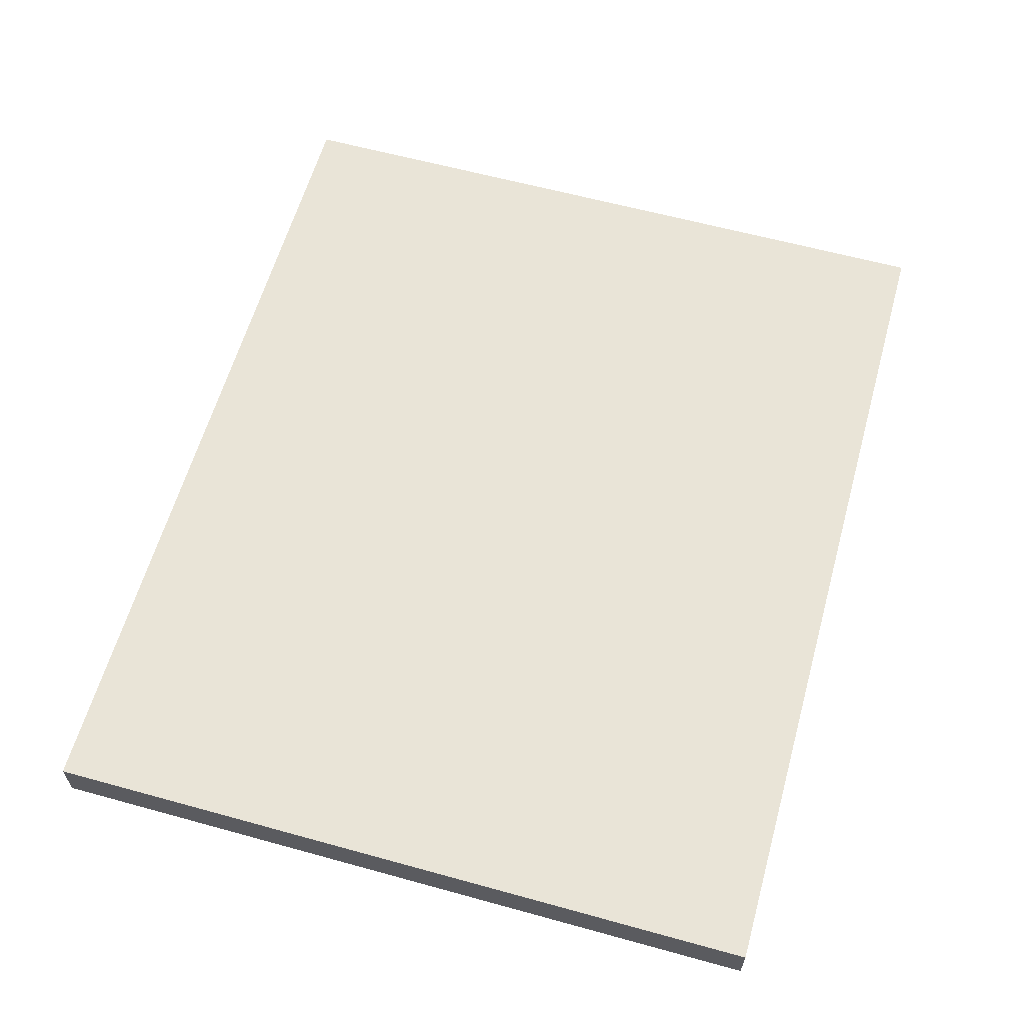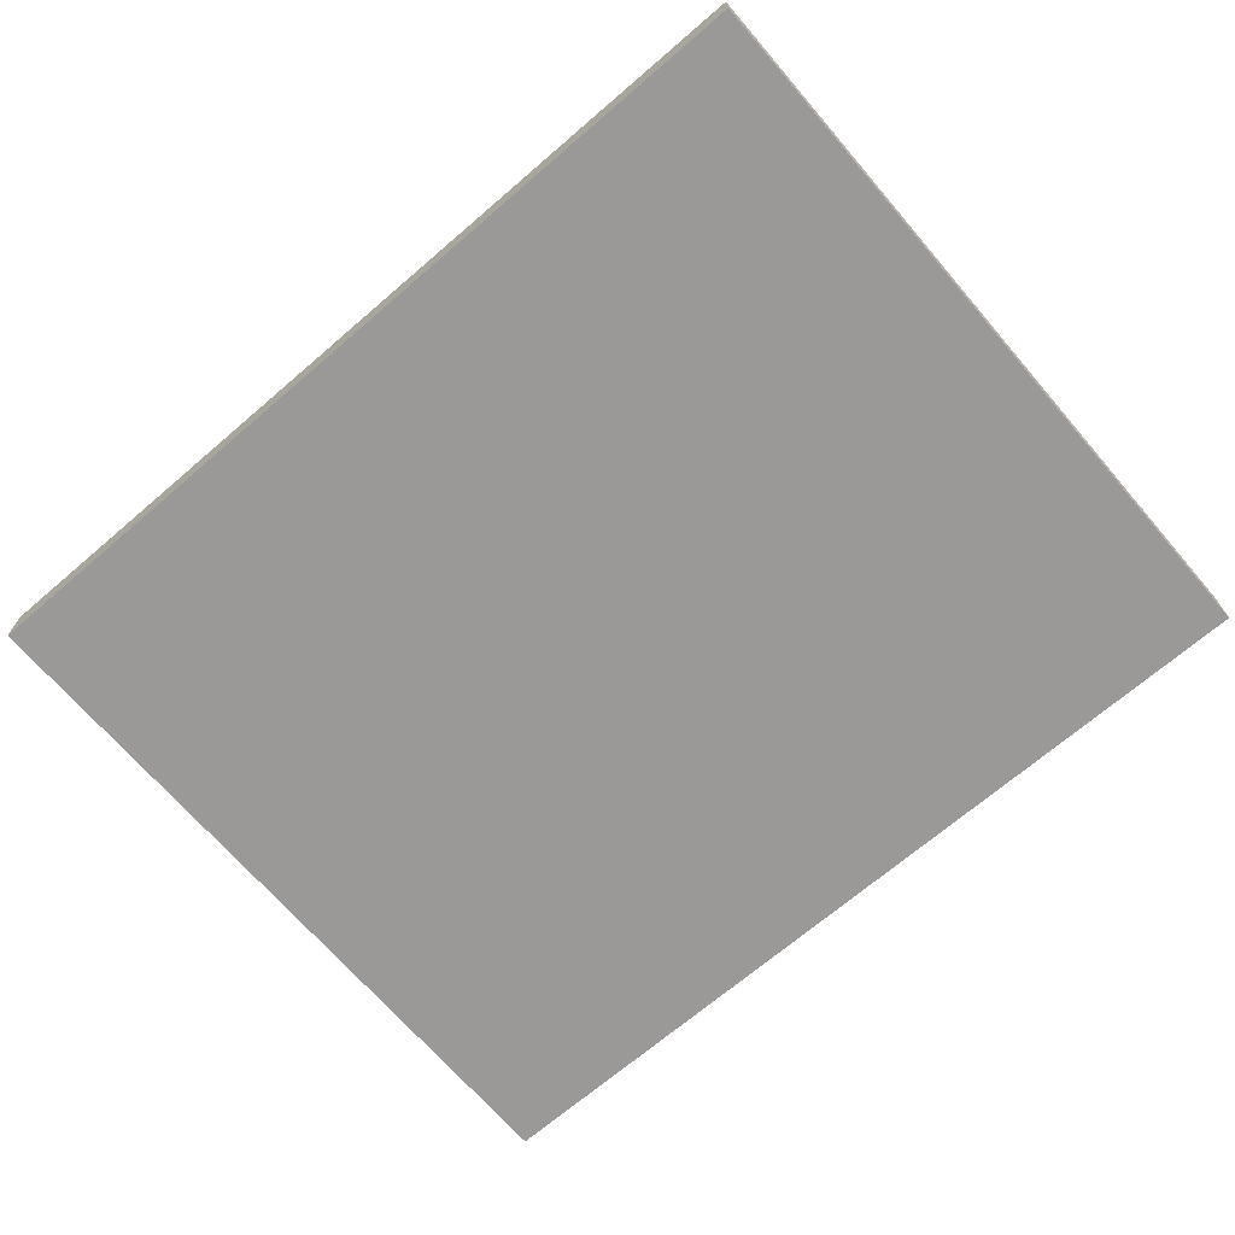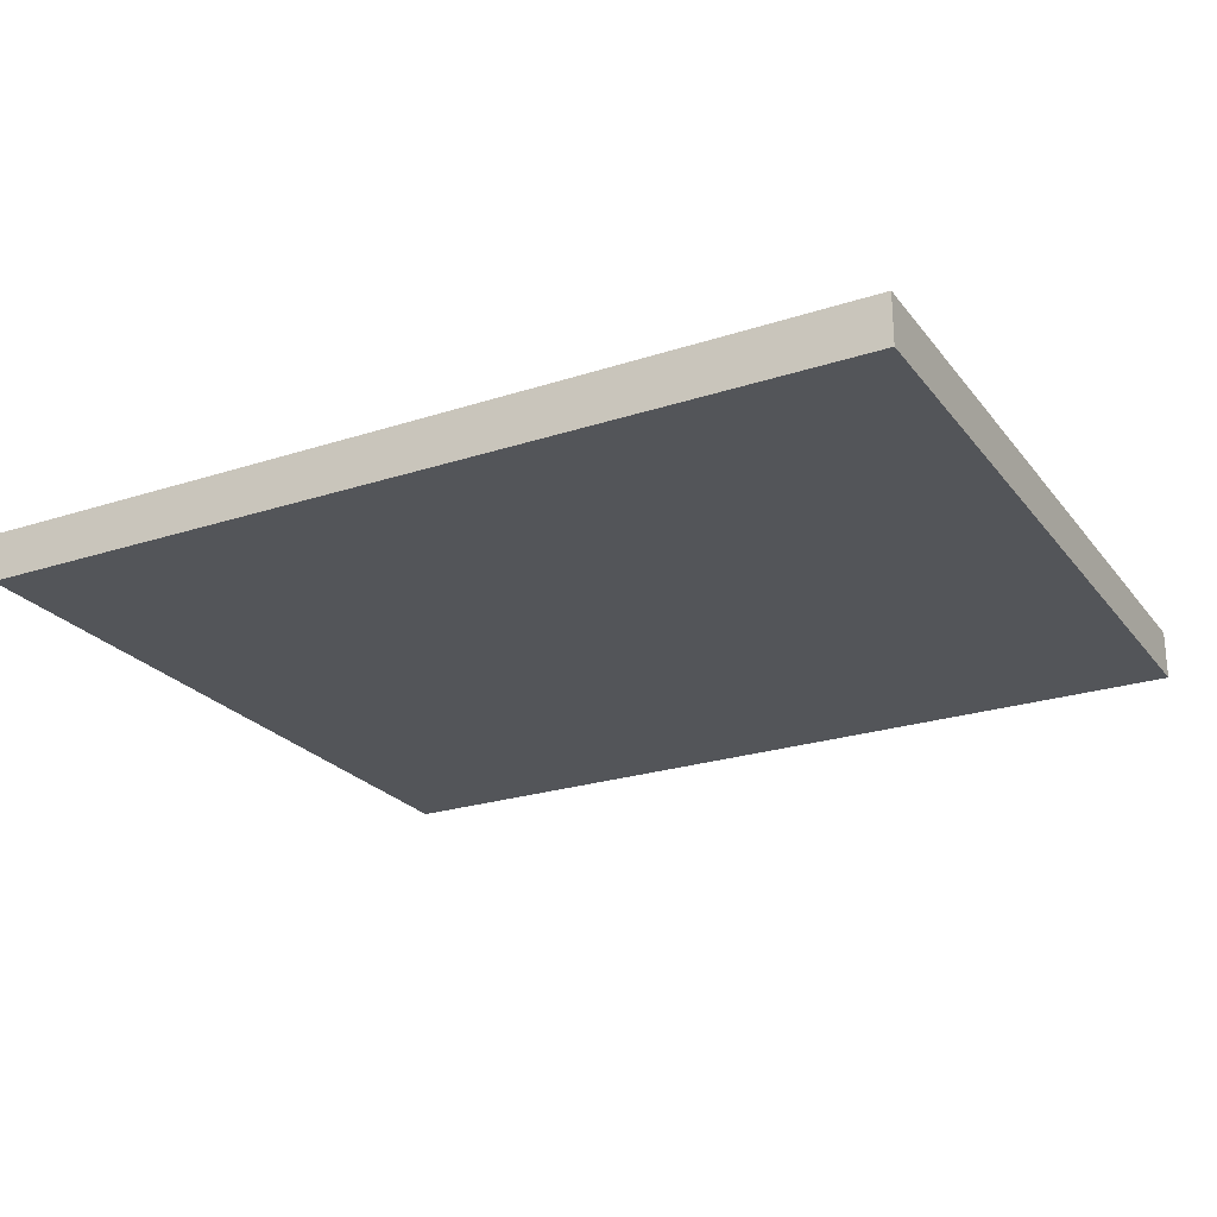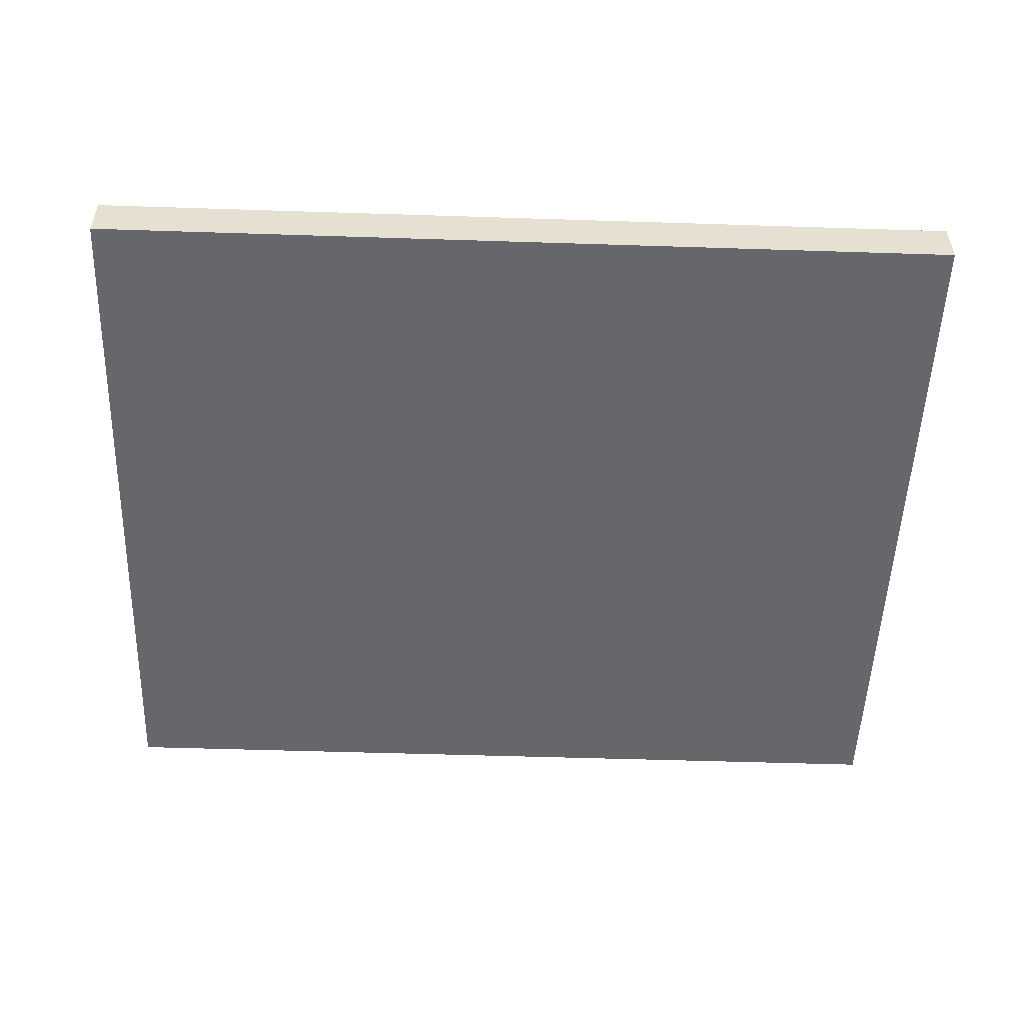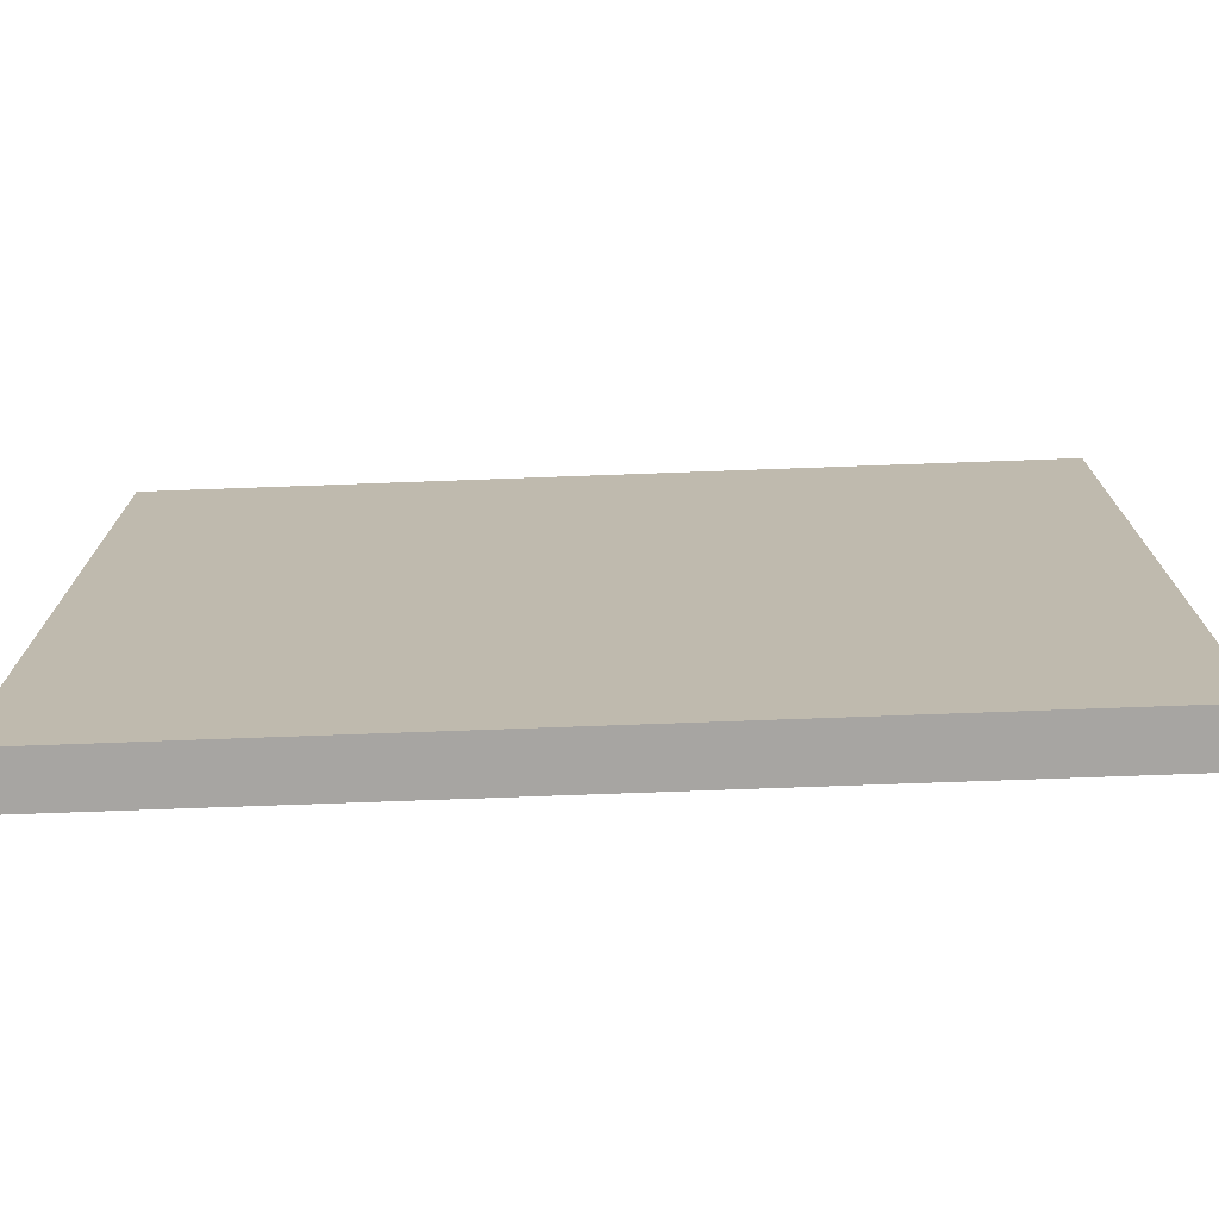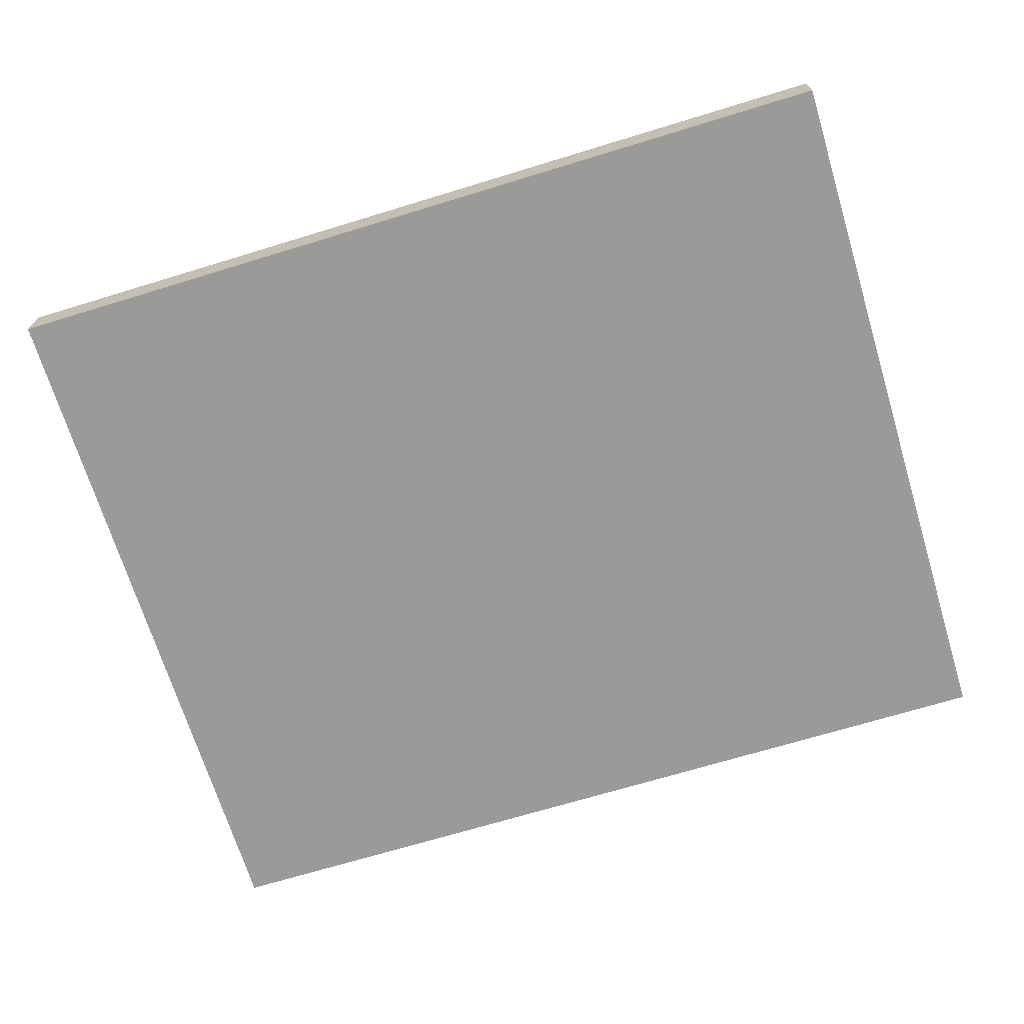
<metadata>
{"format":"obj","ext":"obj","renderer":"f3d","projection":"perspective","resolution":1024,"background":"white","views":[{"elev":61.2,"azim":105.7,"up":"+Z"},{"elev":-69.1,"azim":-139.3,"up":"+Z"},{"elev":-24.2,"azim":28.3,"up":"+Z"},{"elev":-52.2,"azim":178.0,"up":"+Z"},{"elev":-73.9,"azim":-177.9,"up":"+Y"},{"elev":-69.5,"azim":-163.0,"up":"+Z"}]}
</metadata>
<code>
o Cube.5196_0356
v -1.026 0.585 1.034
v -1.08 0.585 1.034
v -1.026 0.63 1.034
v -1.08 0.63 1.034
v -1.026 0.585 1.03
v -1.08 0.585 1.03
v -1.026 0.63 1.03
v -1.08 0.63 1.03
f 8 2 4
f 1 7 3
f 7 4 3
f 5 2 6
f 5 8 7
f 2 3 4
f 8 6 2
f 1 5 7
f 7 8 4
f 5 1 2
f 5 6 8
f 2 1 3

</code>
